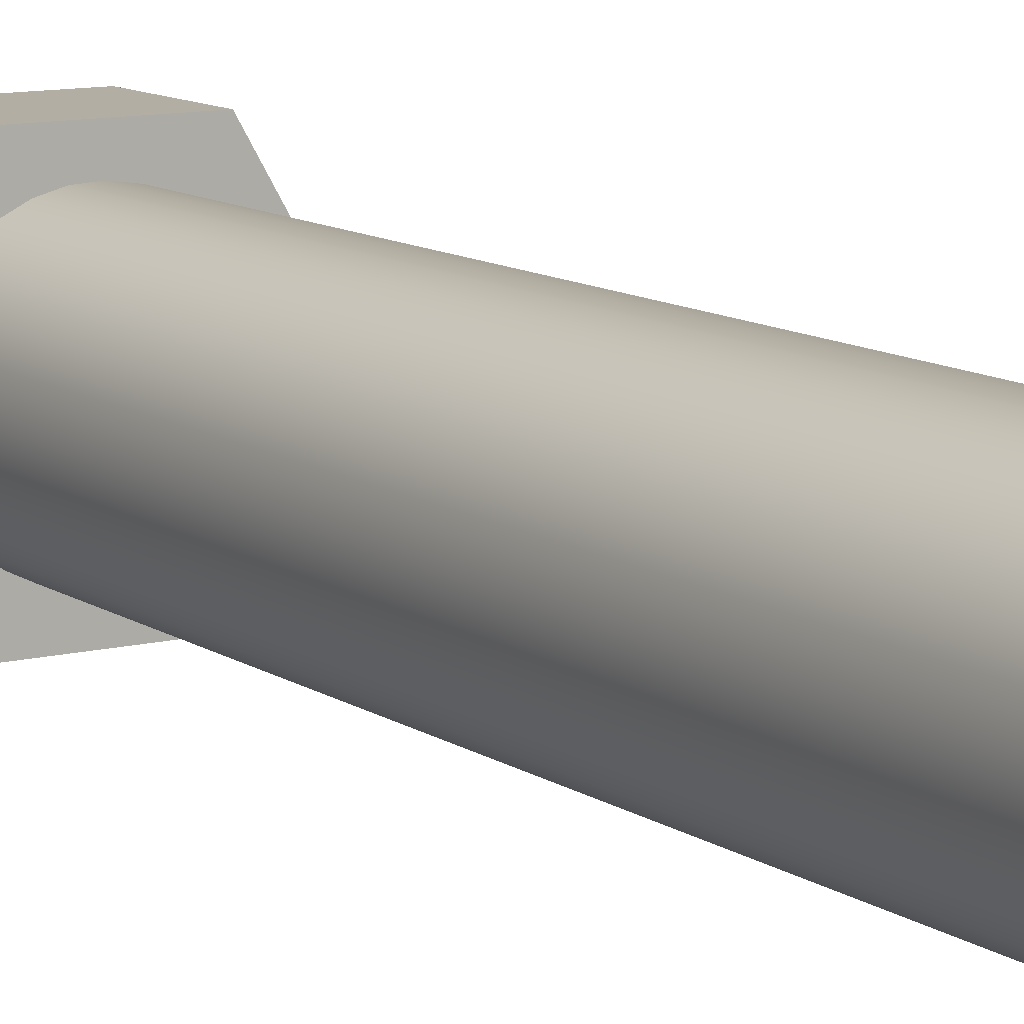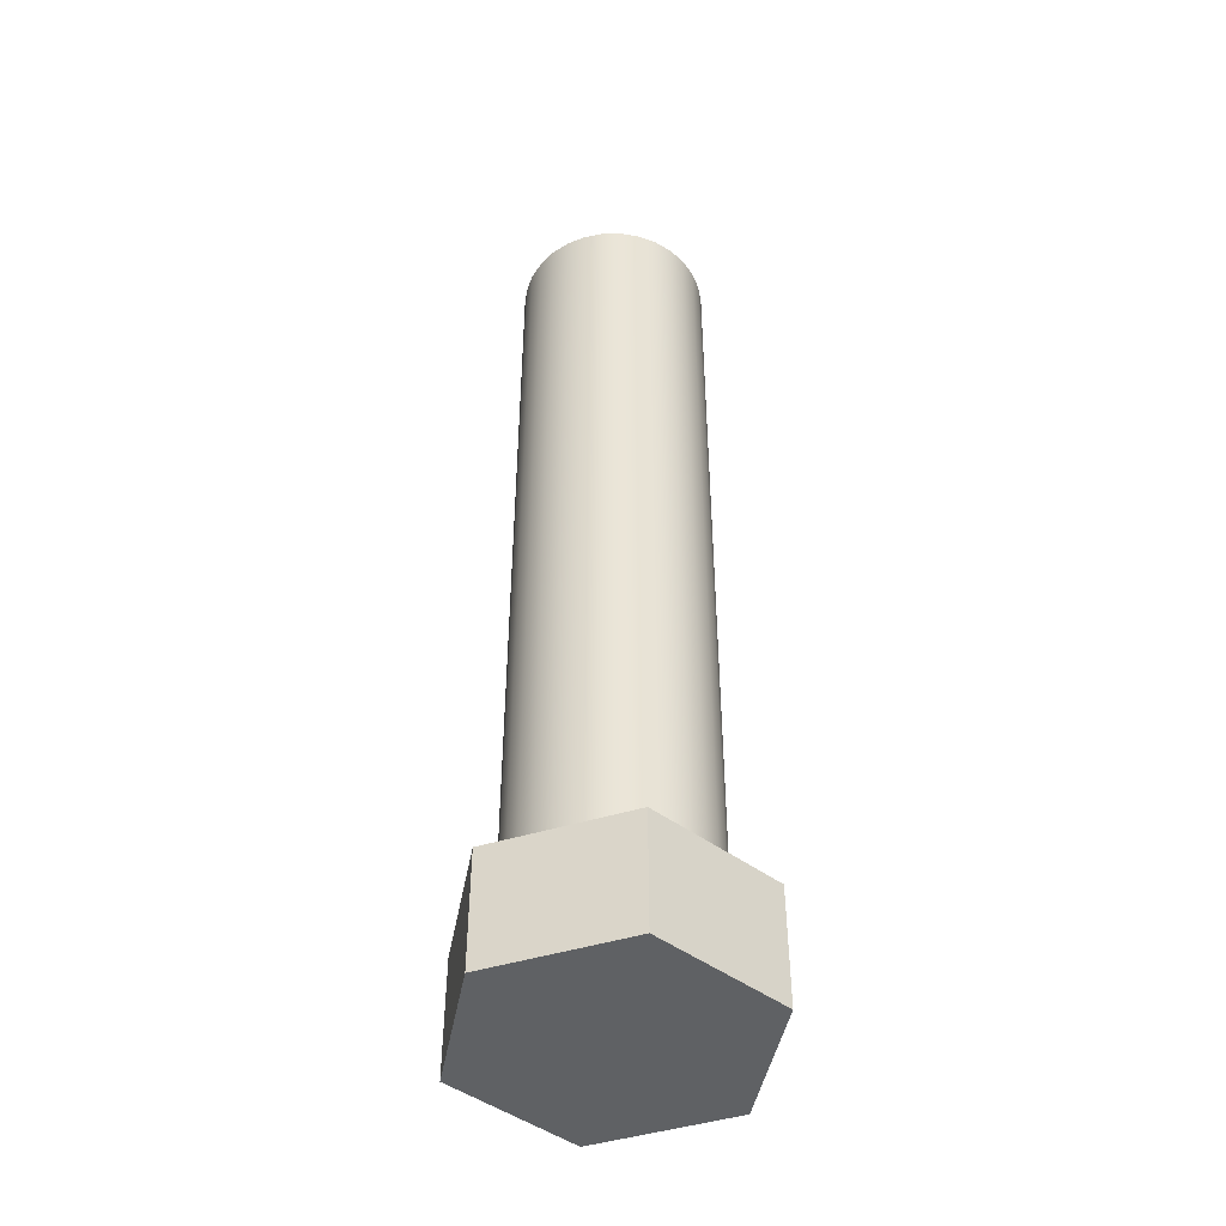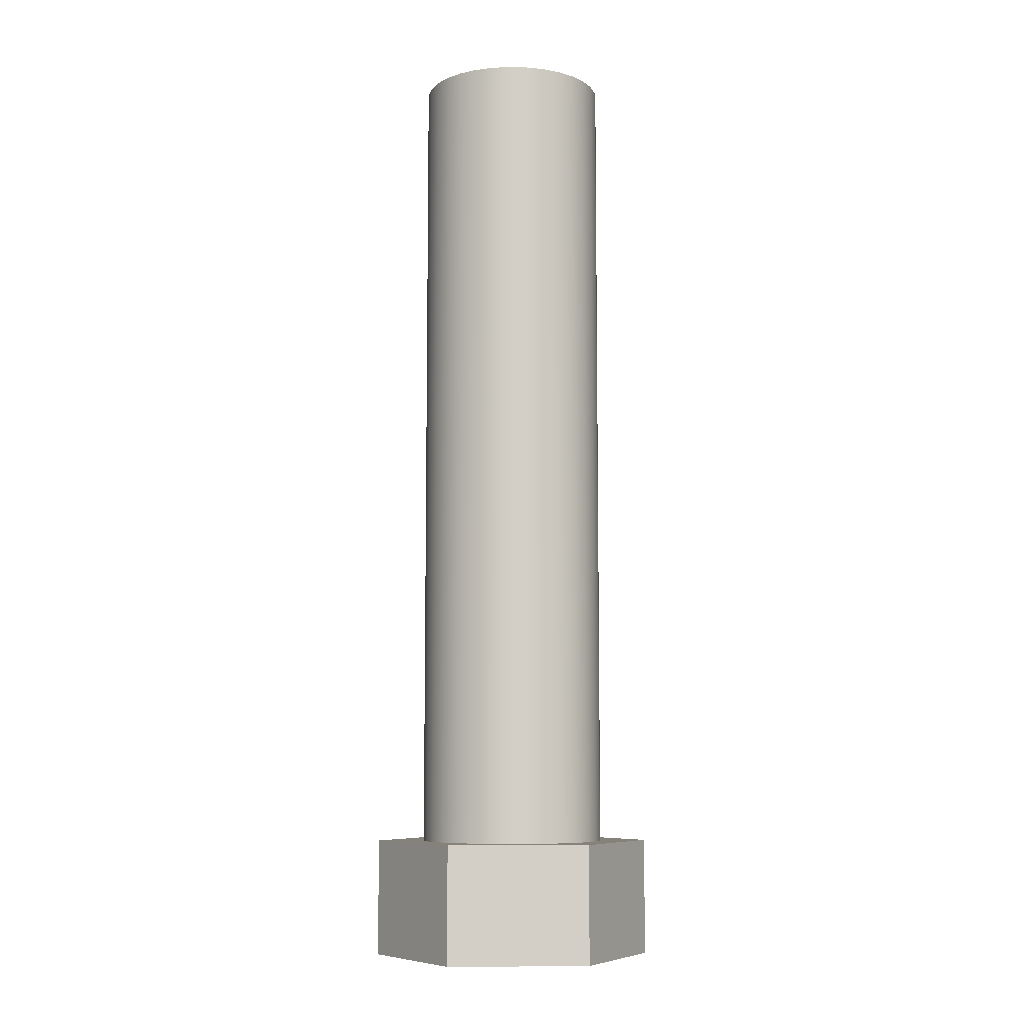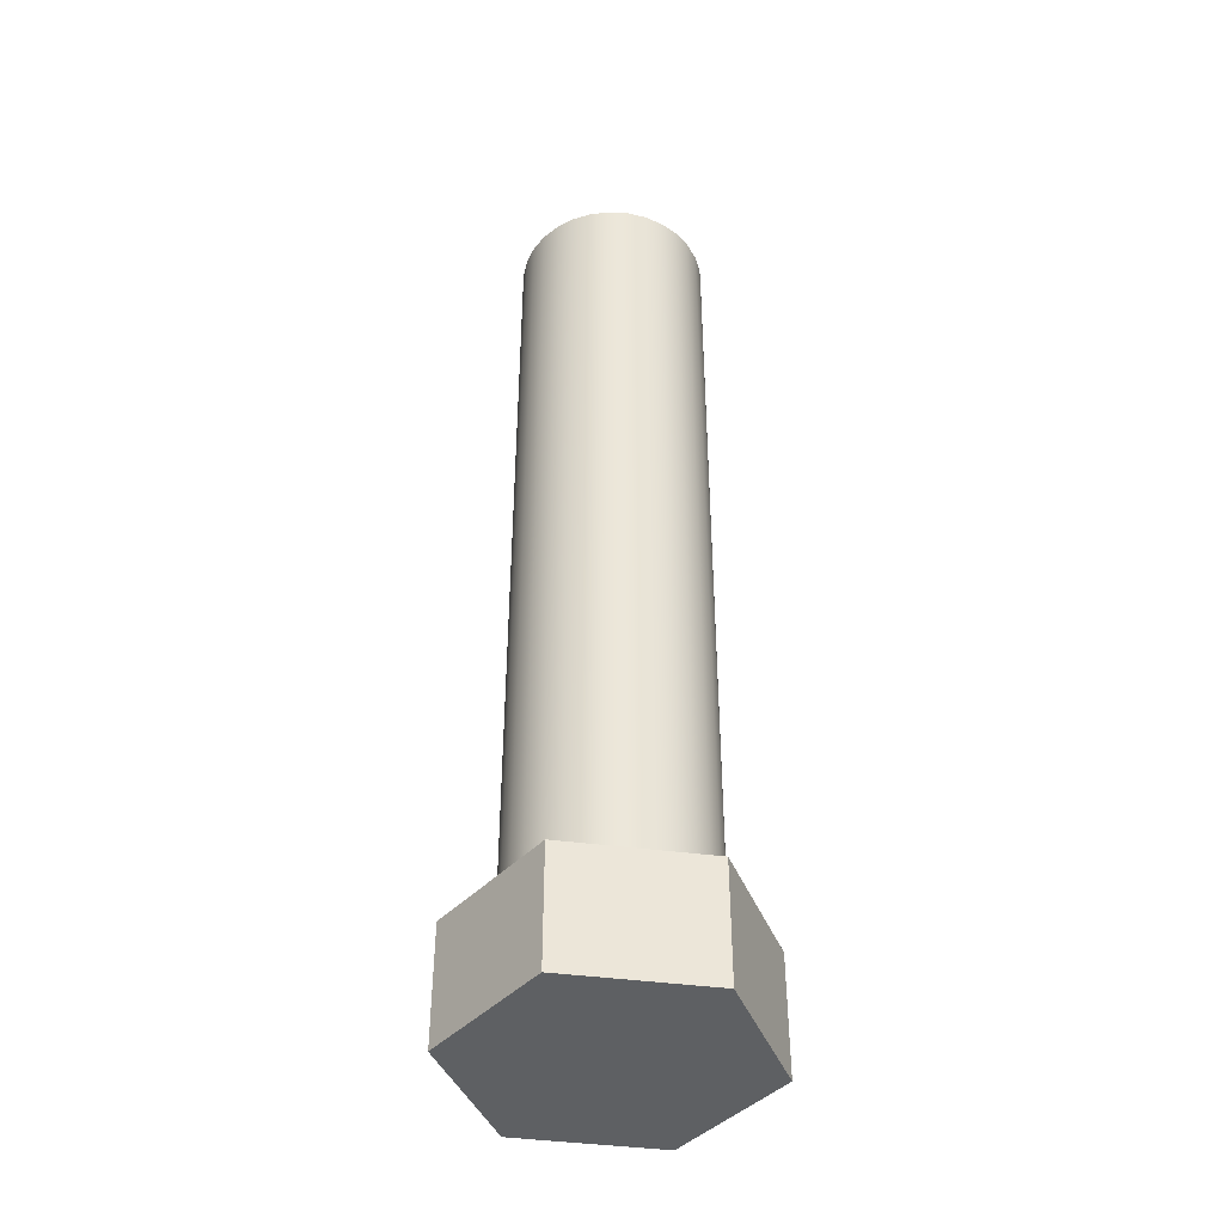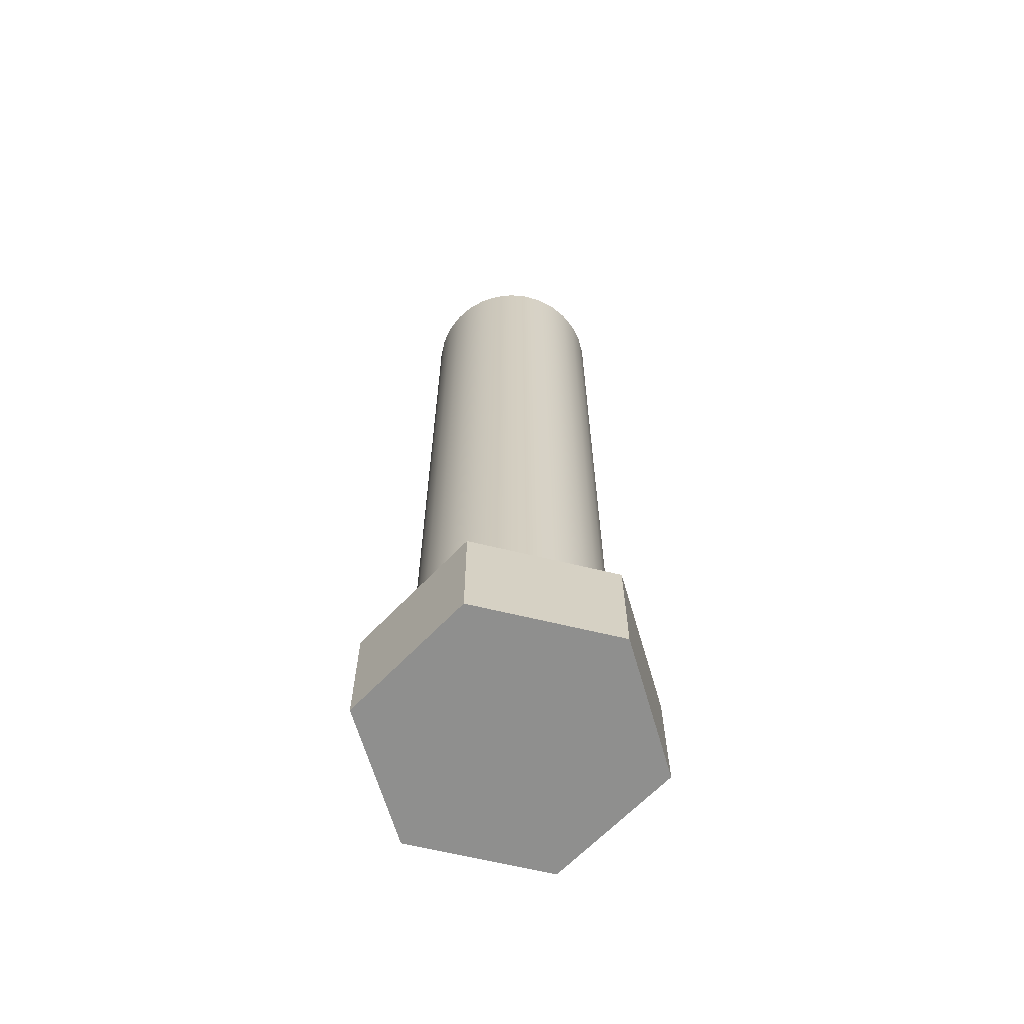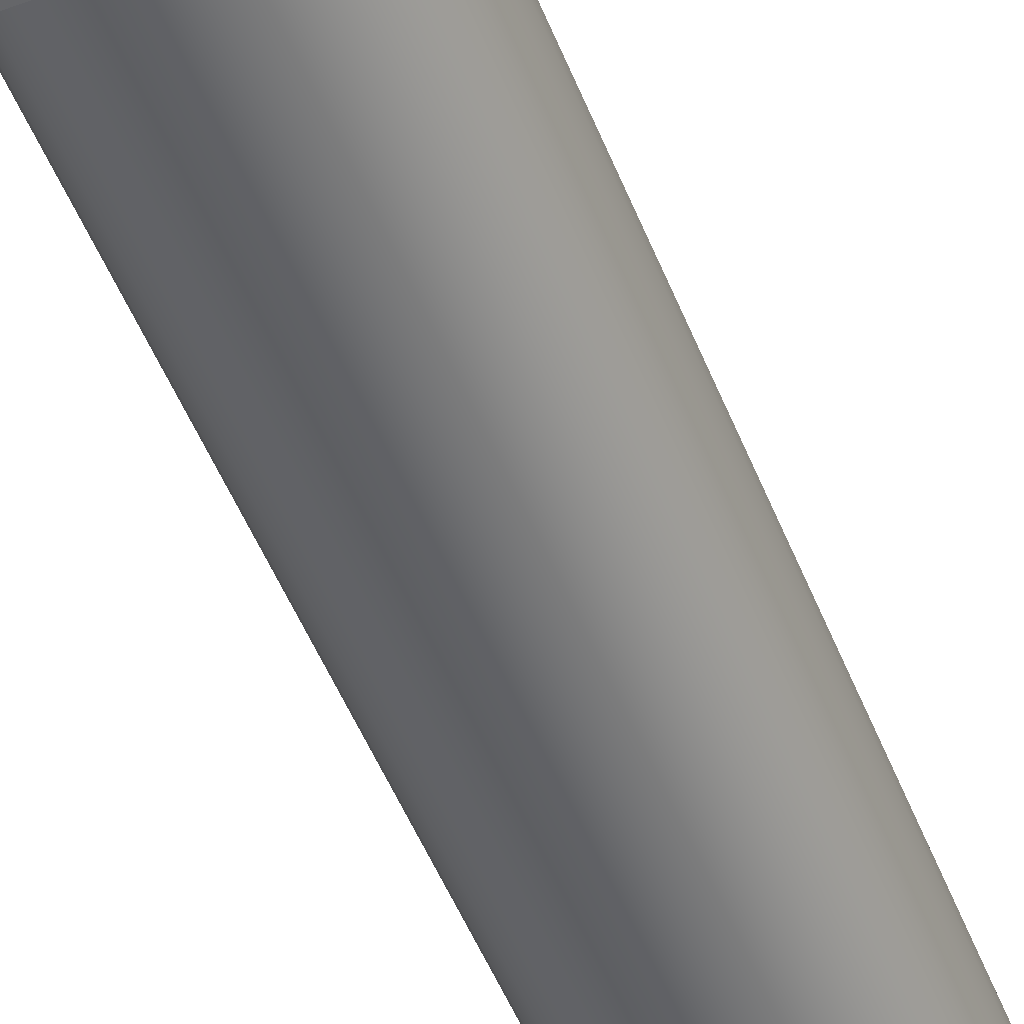
<metadata>
{"format":"obj","ext":"obj","renderer":"f3d","projection":"perspective","resolution":1024,"background":"white","views":[{"elev":11.0,"azim":-32.1,"up":"+Y"},{"elev":-46.0,"azim":79.4,"up":"+Z"},{"elev":-8.0,"azim":-123.0,"up":"+Z"},{"elev":-42.3,"azim":51.0,"up":"+Z"},{"elev":-65.1,"azim":166.3,"up":"+Z"},{"elev":-51.8,"azim":-158.4,"up":"+Y"}]}
</metadata>
<code>
v -0.1875 0.3248 0
v -0.375 5.551e-17 0
v -0.375 5.551e-17 0.313
v -0.1875 0.3248 0.313
v 0.1875 0.3248 0
v 0.375 0 0
v 0.1875 -0.3248 0
v -0.1875 -0.3248 0
v -0.375 5.551e-17 0
v -0.1875 0.3248 0
v -0.25 -3.062e-17 2.5
v -0.2449 0.05032 2.5
v -0.2297 0.09859 2.5
v -0.2052 0.1428 2.5
v -0.1722 0.1812 2.5
v -0.1322 0.2122 2.5
v -0.08683 0.2344 2.5
v -0.03786 0.2471 2.5
v 0.01266 0.2497 2.5
v 0.06266 0.242 2.5
v 0.1101 0.2245 2.5
v 0.153 0.1977 2.5
v 0.1897 0.1628 2.5
v 0.2186 0.1213 2.5
v 0.2385 0.07484 2.5
v 0.2487 0.02529 2.5
v 0.2487 -0.02529 2.5
v 0.2385 -0.07484 2.5
v 0.2186 -0.1213 2.5
v 0.1897 -0.1628 2.5
v 0.153 -0.1977 2.5
v 0.1101 -0.2245 2.5
v 0.06266 -0.242 2.5
v 0.01266 -0.2497 2.5
v -0.03786 -0.2471 2.5
v -0.08683 -0.2344 2.5
v -0.1322 -0.2122 2.5
v -0.1722 -0.1812 2.5
v -0.2052 -0.1428 2.5
v -0.2297 -0.09859 2.5
v -0.2449 -0.05032 2.5
v -0.25 3.062e-17 0.313
v -0.2449 -0.05032 0.313
v -0.2297 -0.09859 0.313
v -0.2052 -0.1428 0.313
v -0.1722 -0.1812 0.313
v -0.1322 -0.2122 0.313
v -0.08683 -0.2344 0.313
v -0.03786 -0.2471 0.313
v 0.01266 -0.2497 0.313
v 0.06266 -0.242 0.313
v 0.1101 -0.2245 0.313
v 0.153 -0.1977 0.313
v 0.1897 -0.1628 0.313
v 0.2186 -0.1213 0.313
v 0.2385 -0.07484 0.313
v 0.2487 -0.02529 0.313
v 0.2487 0.02529 0.313
v 0.2385 0.07484 0.313
v 0.2186 0.1213 0.313
v 0.1897 0.1628 0.313
v 0.153 0.1977 0.313
v 0.1101 0.2245 0.313
v 0.06266 0.242 0.313
v 0.01266 0.2497 0.313
v -0.03786 0.2471 0.313
v -0.08683 0.2344 0.313
v -0.1322 0.2122 0.313
v -0.1722 0.1812 0.313
v -0.2052 0.1428 0.313
v -0.2297 0.09859 0.313
v -0.2449 0.05032 0.313
v -0.25 3.062e-17 0.313
v -0.25 -3.062e-17 2.5
v -0.25 -3.062e-17 2.5
v -0.2449 -0.05032 2.5
v -0.2297 -0.09859 2.5
v -0.2052 -0.1428 2.5
v -0.1722 -0.1812 2.5
v -0.1322 -0.2122 2.5
v -0.08683 -0.2344 2.5
v -0.03786 -0.2471 2.5
v 0.01266 -0.2497 2.5
v 0.06266 -0.242 2.5
v 0.1101 -0.2245 2.5
v 0.153 -0.1977 2.5
v 0.1897 -0.1628 2.5
v 0.2186 -0.1213 2.5
v 0.2385 -0.07484 2.5
v 0.2487 -0.02529 2.5
v 0.2487 0.02529 2.5
v 0.2385 0.07484 2.5
v 0.2186 0.1213 2.5
v 0.1897 0.1628 2.5
v 0.153 0.1977 2.5
v 0.1101 0.2245 2.5
v 0.06266 0.242 2.5
v 0.01266 0.2497 2.5
v -0.03786 0.2471 2.5
v -0.08683 0.2344 2.5
v -0.1322 0.2122 2.5
v -0.1722 0.1812 2.5
v -0.2052 0.1428 2.5
v -0.2297 0.09859 2.5
v -0.2449 0.05032 2.5
v -0.1875 -0.3248 0
v 0.1875 -0.3248 0
v 0.1875 -0.3248 0.313
v -0.1875 -0.3248 0.313
v -0.375 5.551e-17 0
v -0.1875 -0.3248 0
v -0.1875 -0.3248 0.313
v -0.375 5.551e-17 0.313
v -0.25 3.062e-17 0.313
v -0.2449 0.05032 0.313
v -0.2297 0.09859 0.313
v -0.2052 0.1428 0.313
v -0.1722 0.1812 0.313
v -0.1322 0.2122 0.313
v -0.08683 0.2344 0.313
v -0.03786 0.2471 0.313
v 0.01266 0.2497 0.313
v 0.06266 0.242 0.313
v 0.1101 0.2245 0.313
v 0.153 0.1977 0.313
v 0.1897 0.1628 0.313
v 0.2186 0.1213 0.313
v 0.2385 0.07484 0.313
v 0.2487 0.02529 0.313
v 0.2487 -0.02529 0.313
v 0.2385 -0.07484 0.313
v 0.2186 -0.1213 0.313
v 0.1897 -0.1628 0.313
v 0.153 -0.1977 0.313
v 0.1101 -0.2245 0.313
v 0.06266 -0.242 0.313
v 0.01266 -0.2497 0.313
v -0.03786 -0.2471 0.313
v -0.08683 -0.2344 0.313
v -0.1322 -0.2122 0.313
v -0.1722 -0.1812 0.313
v -0.2052 -0.1428 0.313
v -0.2297 -0.09859 0.313
v -0.2449 -0.05032 0.313
v 0.375 0 0.313
v 0.1875 0.3248 0.313
v -0.1875 0.3248 0.313
v -0.375 5.551e-17 0.313
v -0.1875 -0.3248 0.313
v 0.1875 -0.3248 0.313
v 0.1875 0.3248 0
v -0.1875 0.3248 0
v -0.1875 0.3248 0.313
v 0.1875 0.3248 0.313
v 0.1875 -0.3248 0
v 0.375 0 0
v 0.375 0 0.313
v 0.1875 -0.3248 0.313
v 0.375 0 0
v 0.1875 0.3248 0
v 0.1875 0.3248 0.313
v 0.375 0 0.313
f 1 2 4
f 4 2 3
f 10 5 9
f 9 5 6
f 9 6 8
f 8 6 7
f 12 72 11
f 11 72 73
f 74 42 41
f 41 42 43
f 41 43 40
f 40 43 44
f 40 44 39
f 39 44 45
f 39 45 38
f 38 45 46
f 38 46 37
f 37 46 47
f 37 47 36
f 36 47 48
f 36 48 35
f 35 48 49
f 35 49 34
f 34 49 50
f 34 50 33
f 33 50 51
f 33 51 32
f 32 51 52
f 32 52 31
f 31 52 53
f 31 53 30
f 30 53 54
f 30 54 29
f 29 54 55
f 29 55 28
f 28 55 56
f 28 56 27
f 27 56 57
f 27 57 26
f 26 57 58
f 26 58 25
f 25 58 59
f 25 59 24
f 24 59 60
f 24 60 23
f 23 60 61
f 23 61 22
f 22 61 62
f 22 62 21
f 21 62 63
f 21 63 20
f 20 63 64
f 20 64 19
f 19 64 65
f 19 65 18
f 18 65 66
f 18 66 17
f 17 66 67
f 17 67 16
f 16 67 68
f 16 68 15
f 15 68 69
f 15 69 14
f 14 69 70
f 14 70 13
f 13 70 71
f 13 71 12
f 12 71 72
f 76 90 75
f 75 90 91
f 75 91 105
f 105 91 92
f 105 92 104
f 104 92 93
f 104 93 103
f 103 93 94
f 103 94 102
f 102 94 95
f 102 95 101
f 101 95 96
f 101 96 100
f 100 96 97
f 100 97 99
f 99 97 98
f 90 76 89
f 89 76 77
f 89 77 88
f 88 77 78
f 88 78 87
f 87 78 79
f 87 79 86
f 86 79 80
f 86 80 85
f 85 80 81
f 85 81 84
f 84 81 82
f 84 82 83
f 106 107 109
f 109 107 108
f 110 111 113
f 113 111 112
f 144 114 148
f 148 114 115
f 148 115 116
f 116 117 148
f 148 117 147
f 147 117 118
f 147 118 119
f 119 120 147
f 147 120 121
f 147 121 122
f 147 122 146
f 146 122 123
f 146 123 124
f 124 125 146
f 146 125 126
f 146 126 127
f 146 127 145
f 145 127 128
f 145 128 129
f 129 130 145
f 145 130 131
f 145 131 132
f 145 132 150
f 150 132 133
f 150 133 134
f 134 135 150
f 150 135 136
f 150 136 137
f 150 137 149
f 149 137 138
f 149 138 139
f 139 140 149
f 149 140 141
f 149 141 142
f 149 142 148
f 148 142 143
f 148 143 144
f 151 152 154
f 154 152 153
f 155 156 158
f 158 156 157
f 159 160 162
f 162 160 161

</code>
